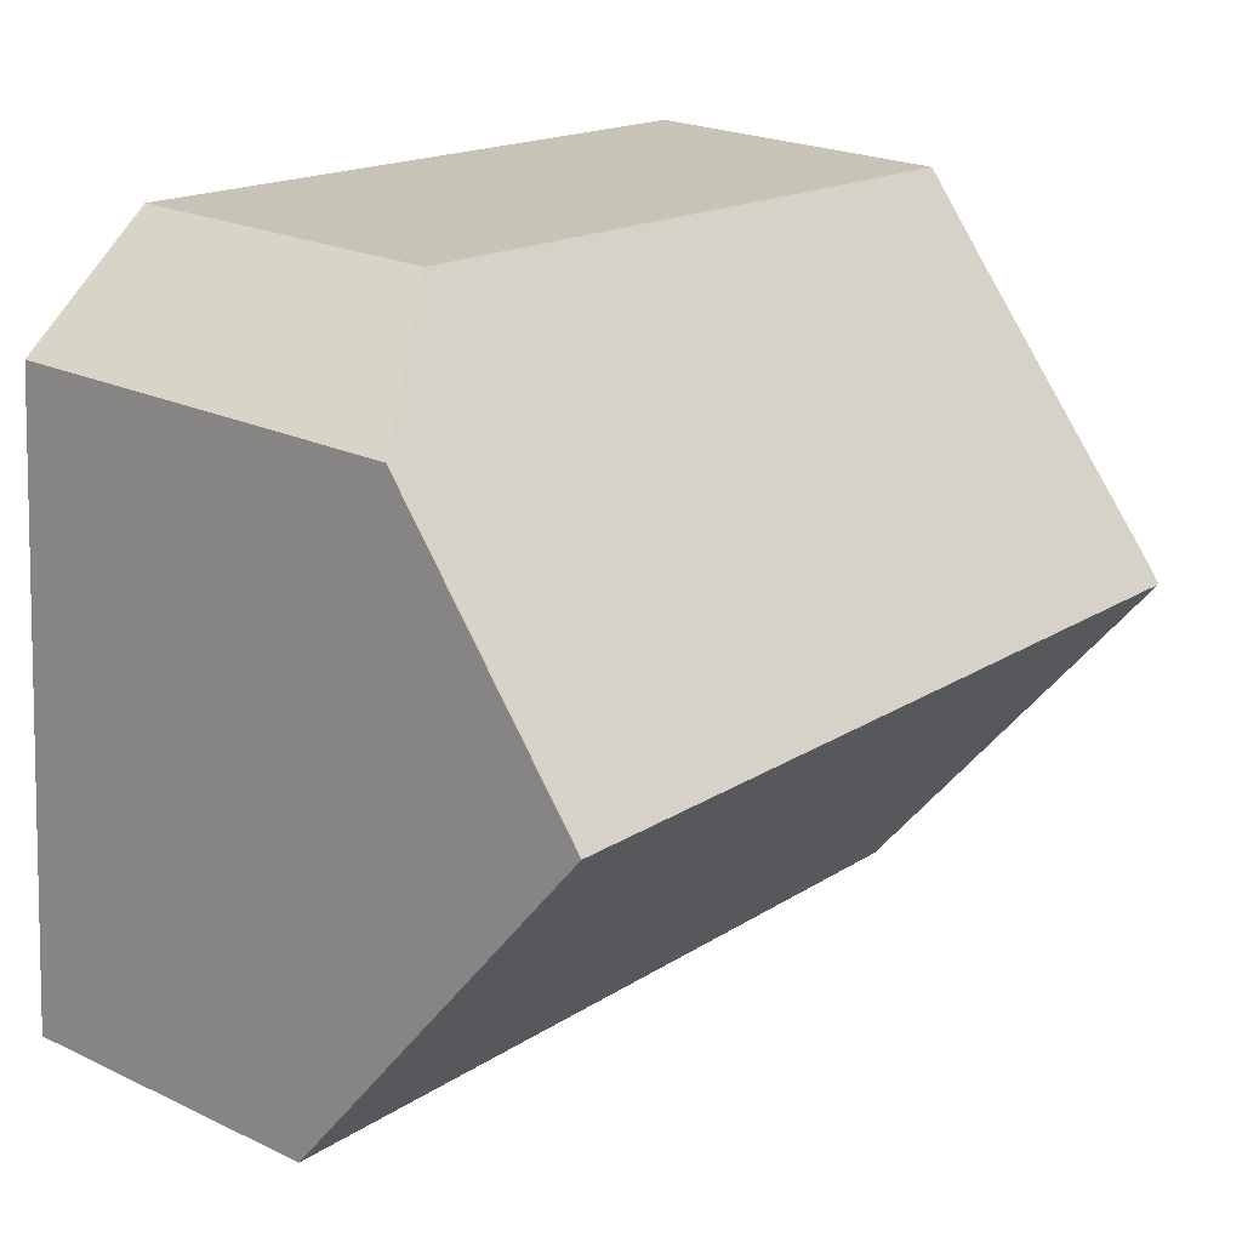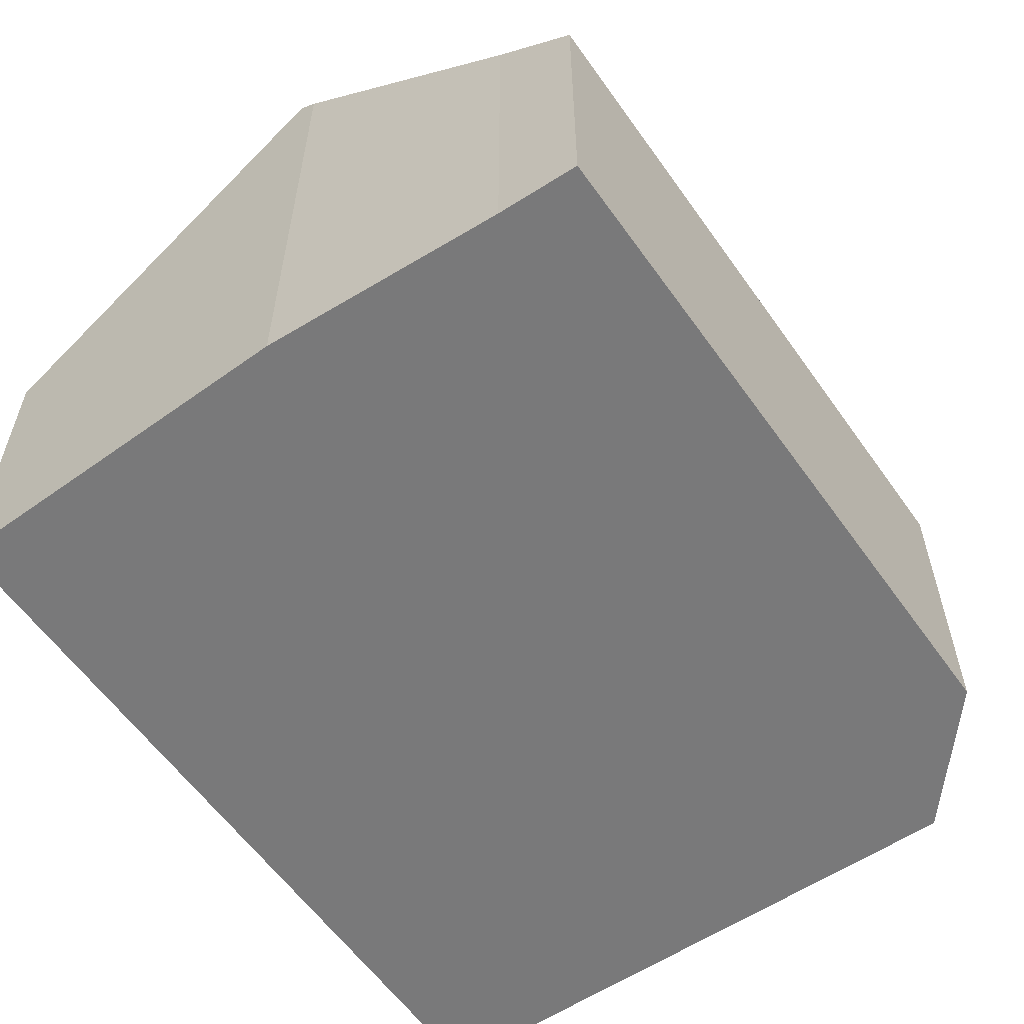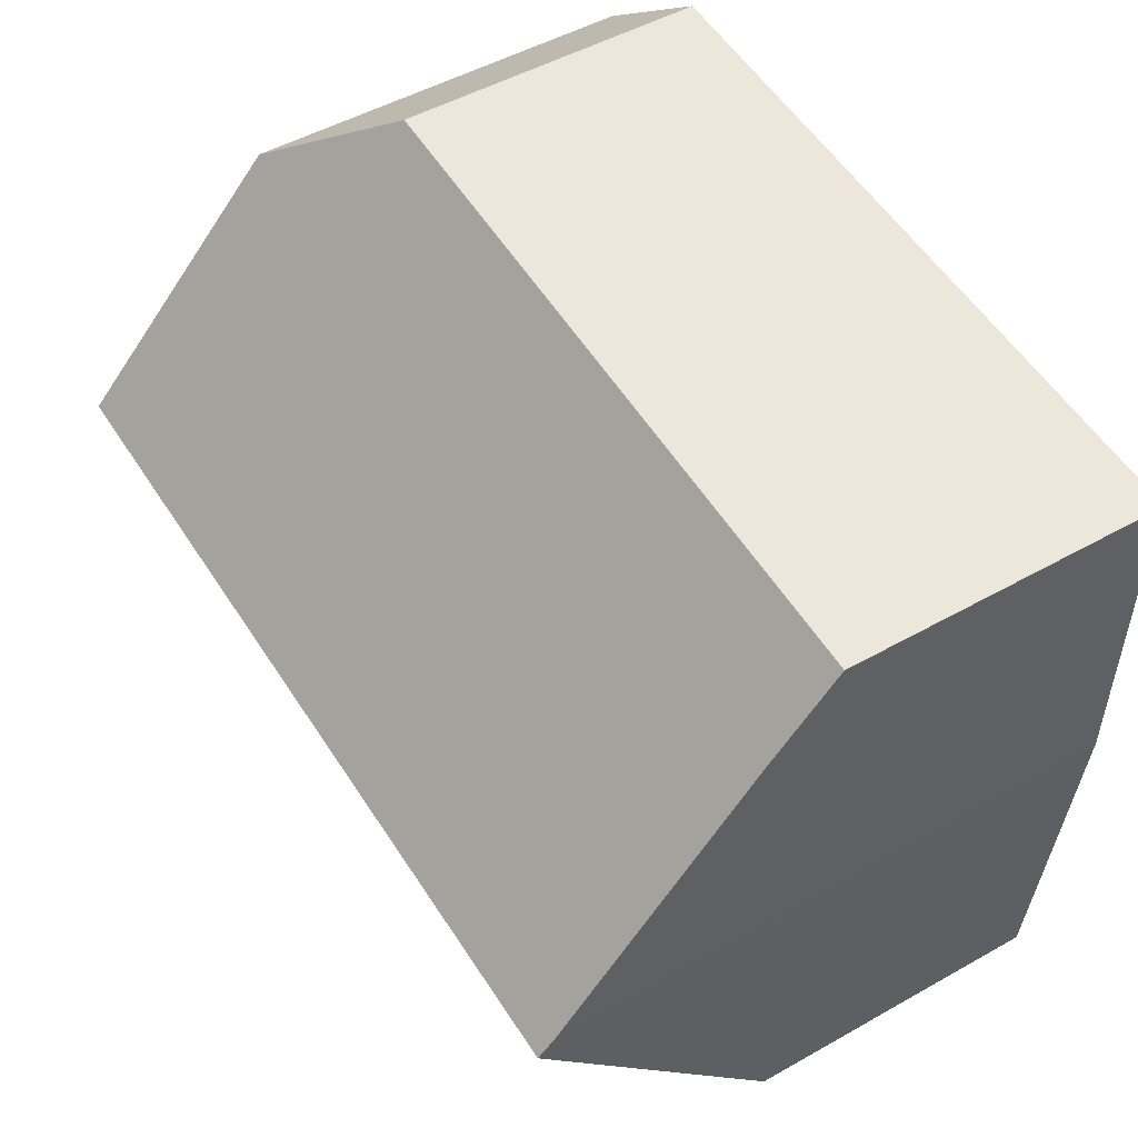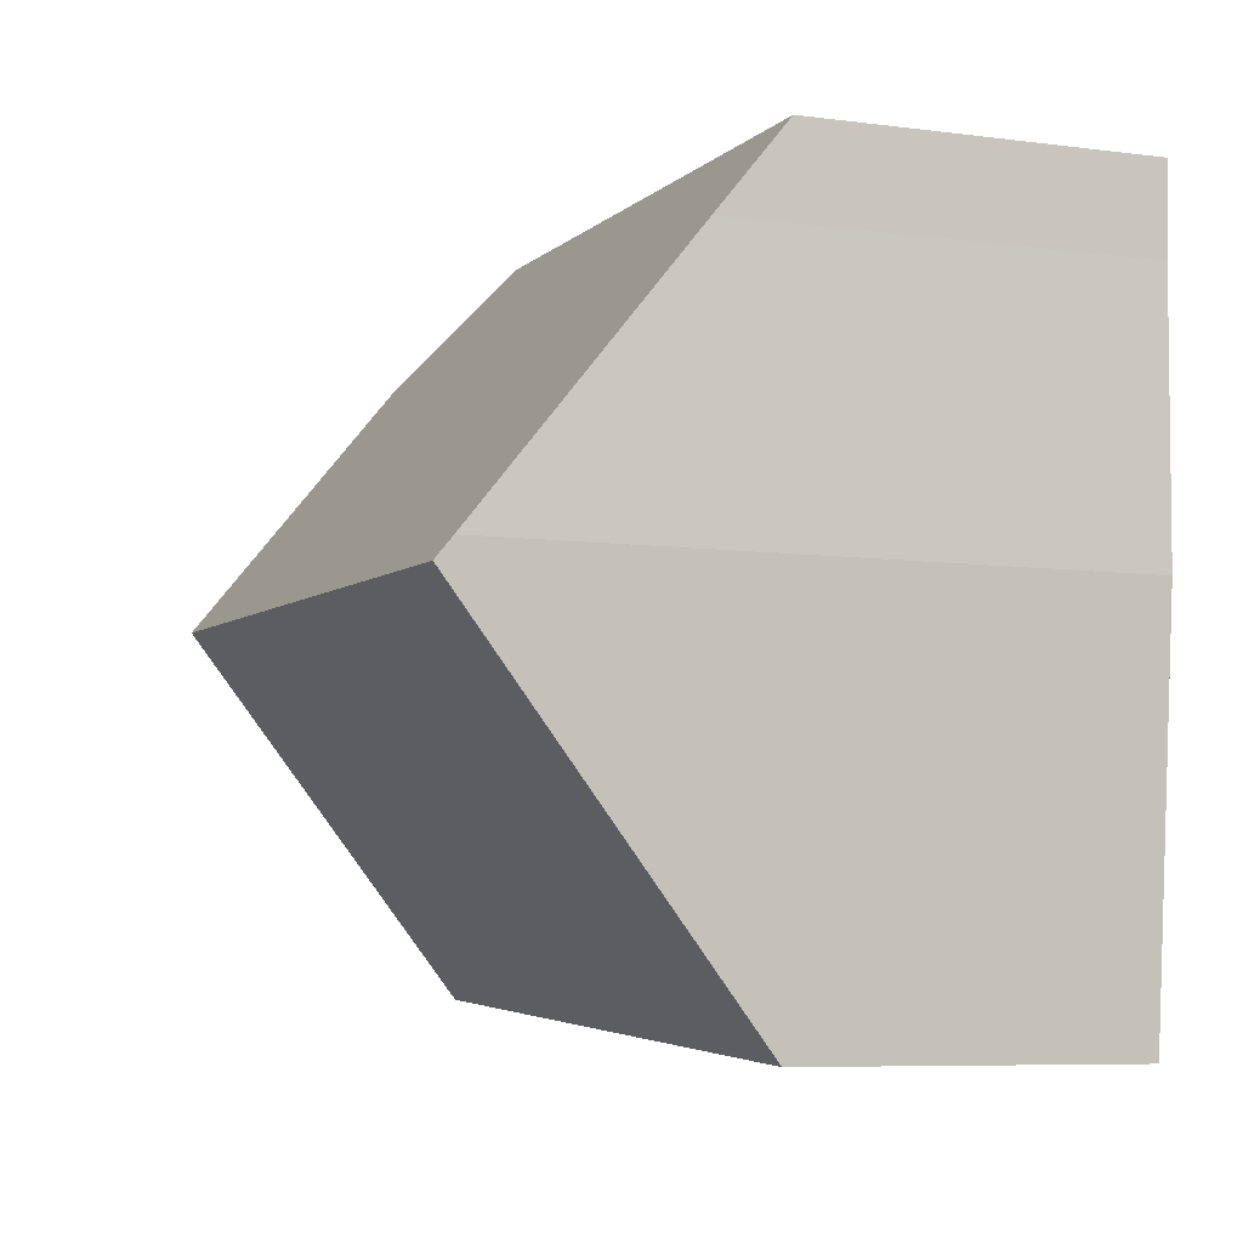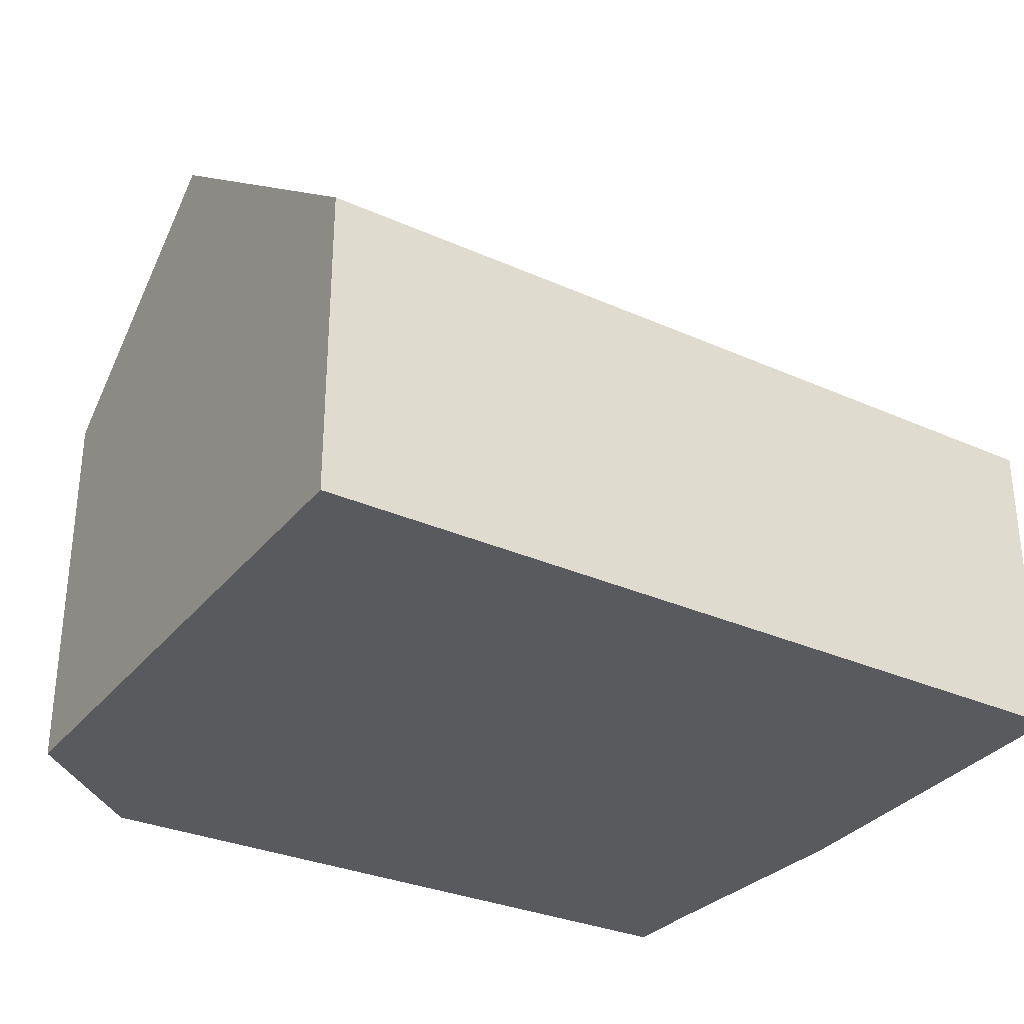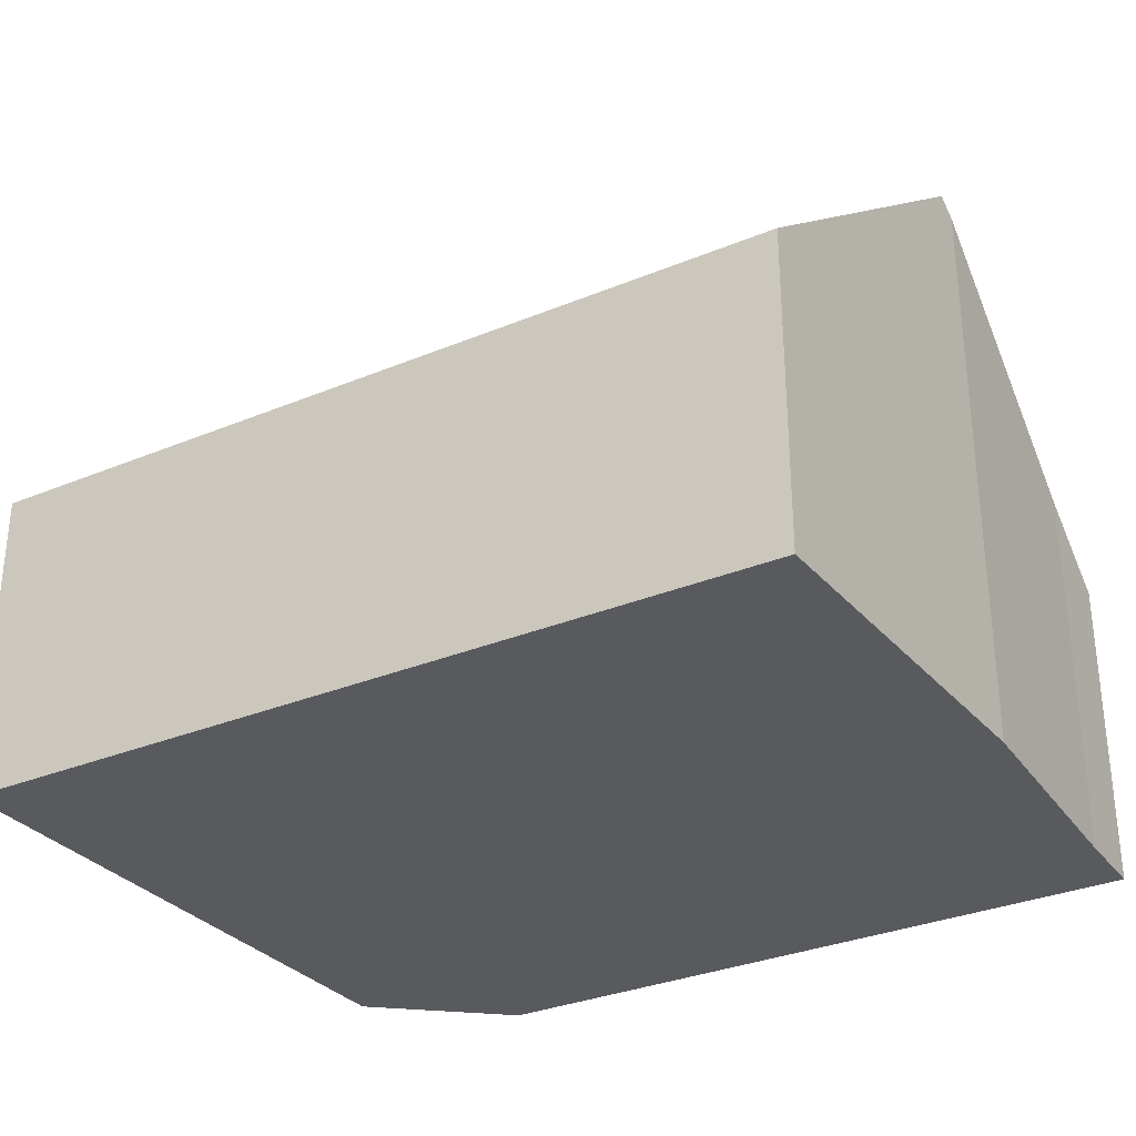
<metadata>
{"format":"obj","ext":"obj","renderer":"f3d","projection":"perspective","resolution":1024,"background":"white","views":[{"elev":22.5,"azim":129.0,"up":"+Z"},{"elev":-57.8,"azim":-59.1,"up":"+Y"},{"elev":49.5,"azim":-122.0,"up":"+Z"},{"elev":-7.5,"azim":-110.1,"up":"+Z"},{"elev":-31.4,"azim":144.2,"up":"+Y"},{"elev":-31.0,"azim":-152.6,"up":"+Y"}]}
</metadata>
<code>
v  0.739 5.083 -11.38
v  13.68 9.59 -4.861
v  14.08 5.083 -10.6
v  0.163 9.59 -5.651
v  0.132 9.347 -5.342
v  0.057 6.205 -1.329
v  0 5.163 3.161e-16
v  11.18 5.036 0.816
v  13.39 6.416 -0.819
v  0.132 3.271e-16 -5.342
v  0.057 8.138e-17 -1.329
v  0 0 0
v  0.163 3.46e-16 -5.651
v  0.739 6.968e-16 -11.38
v  11.18 -4.997e-17 0.816
v  13.39 5.015e-17 -0.819
v  13.68 2.977e-16 -4.861
v  14.08 6.491e-16 -10.6
g defaultobject
f 1 2 3
f 2 1 4
f 5 2 4
f 2 5 6
f 2 6 7
f 2 7 8
f 2 8 9
f 10 6 5
f 6 10 11
f 11 7 6
f 7 11 12
f 1 5 4
f 5 1 10
f 10 1 13
f 13 1 14
f 12 8 7
f 8 12 15
f 8 16 9
f 16 8 15
f 9 3 2
f 3 9 16
f 3 16 17
f 3 17 18
f 18 1 3
f 1 18 14
f 15 17 16
f 17 15 12
f 17 12 18
f 18 12 14
f 14 12 11
f 14 11 10
f 14 10 13

</code>
